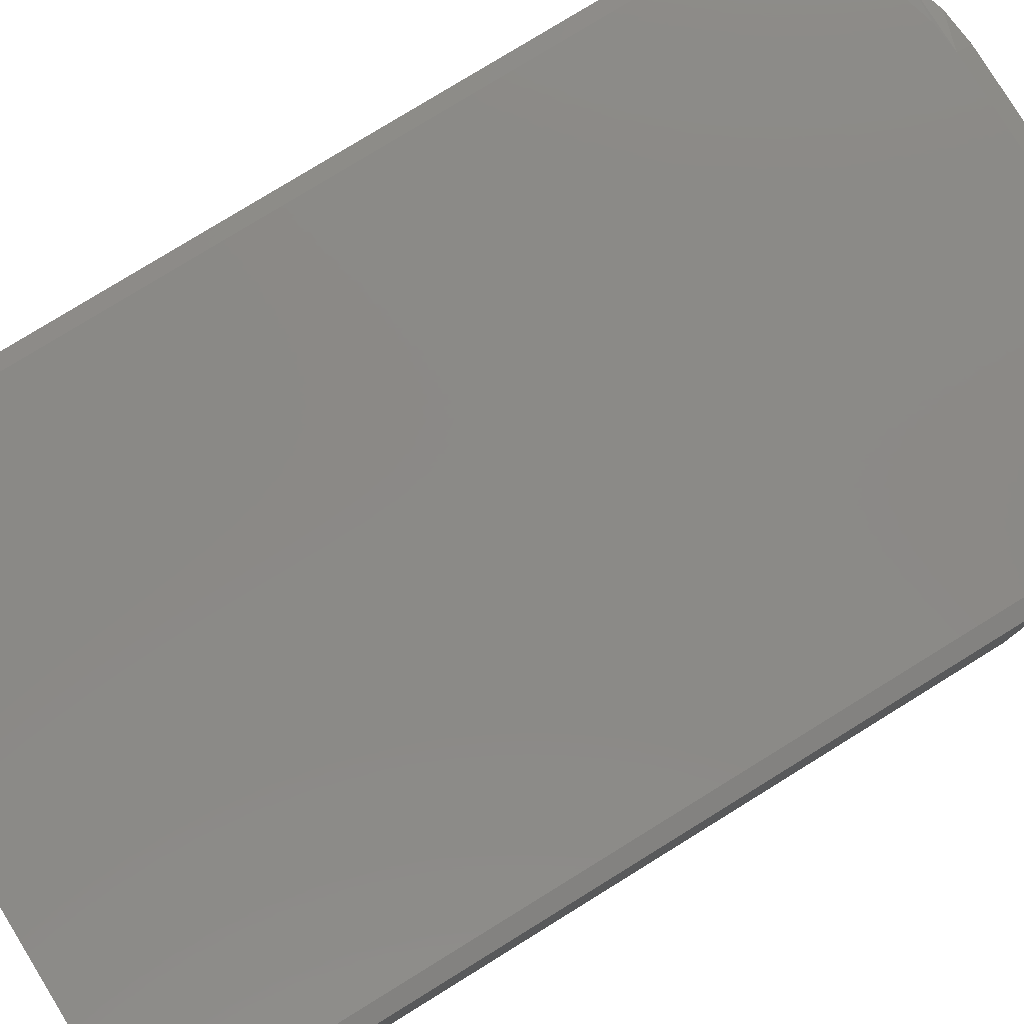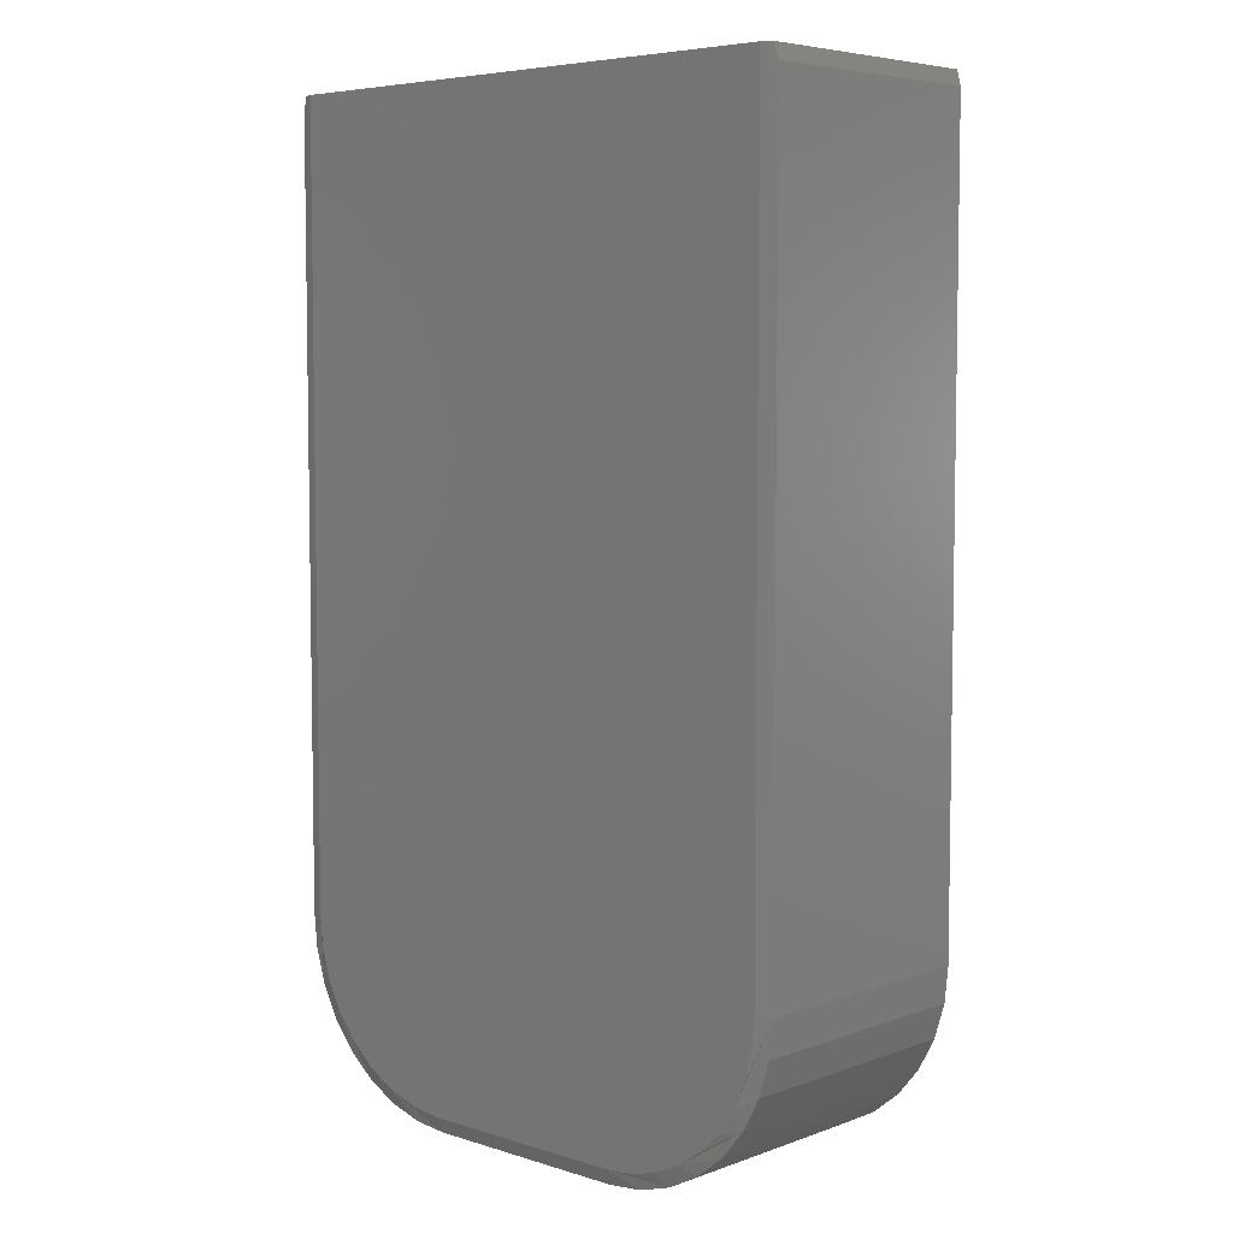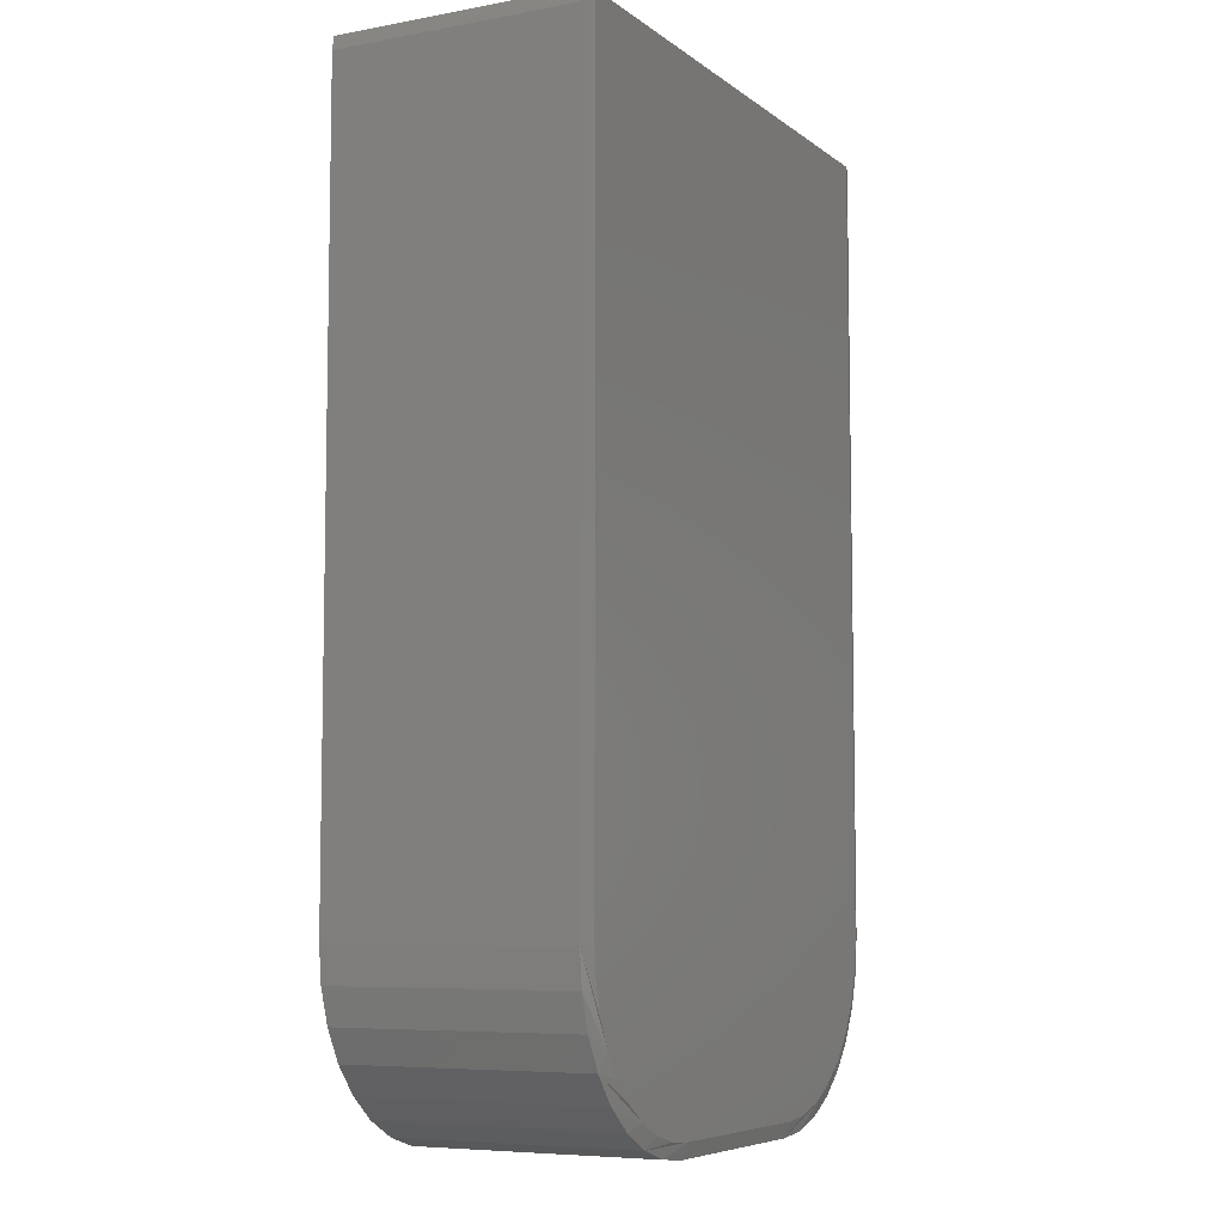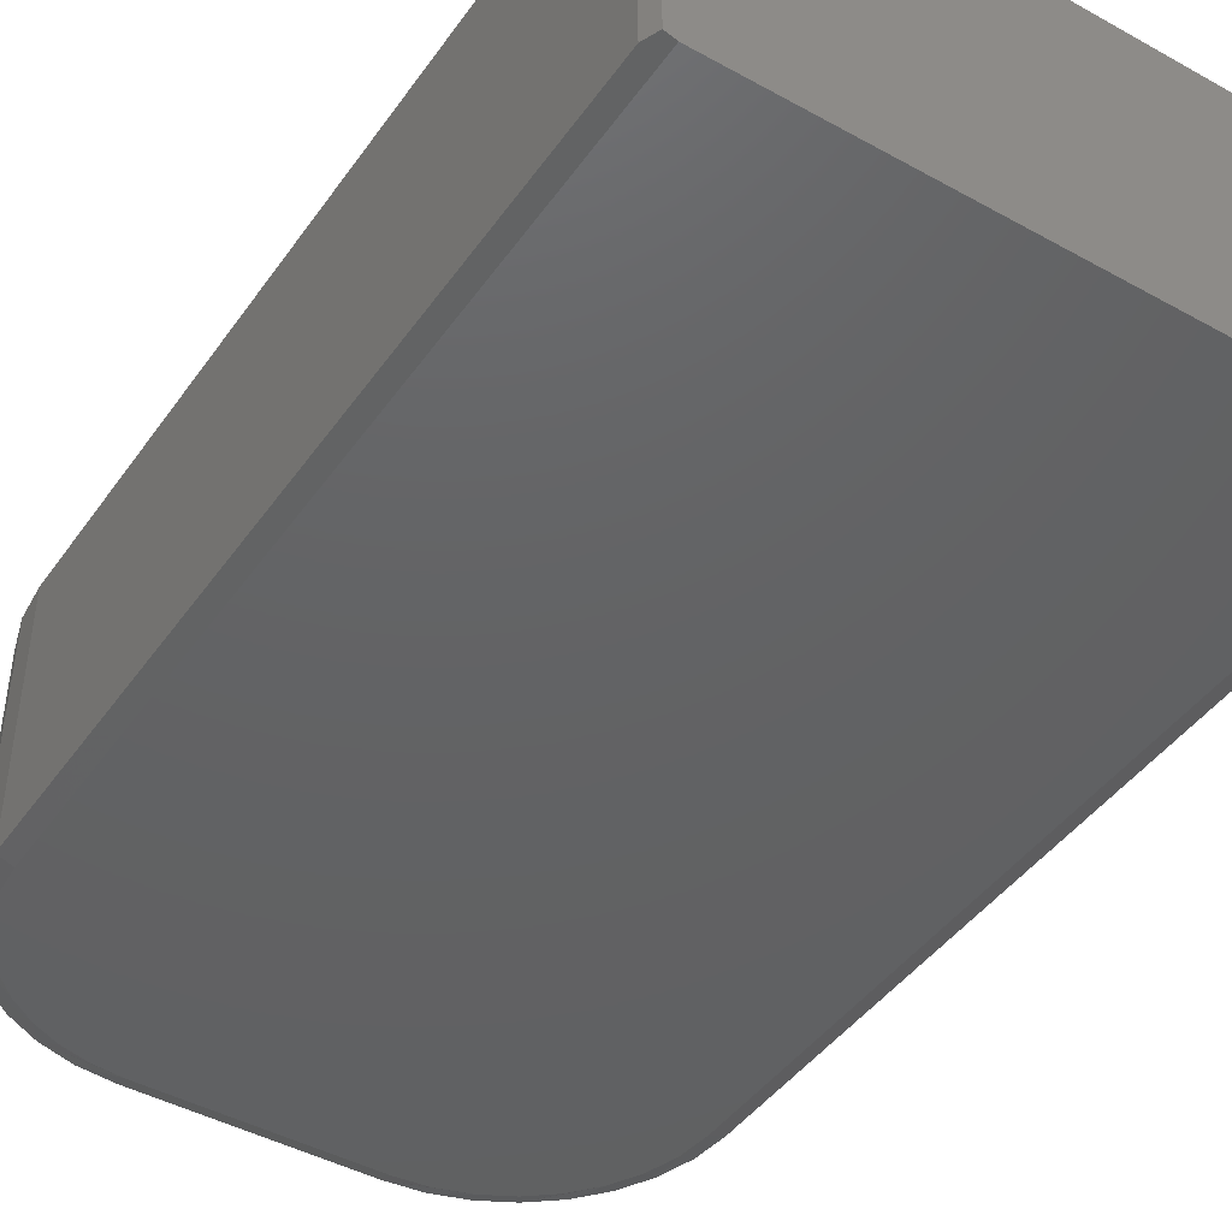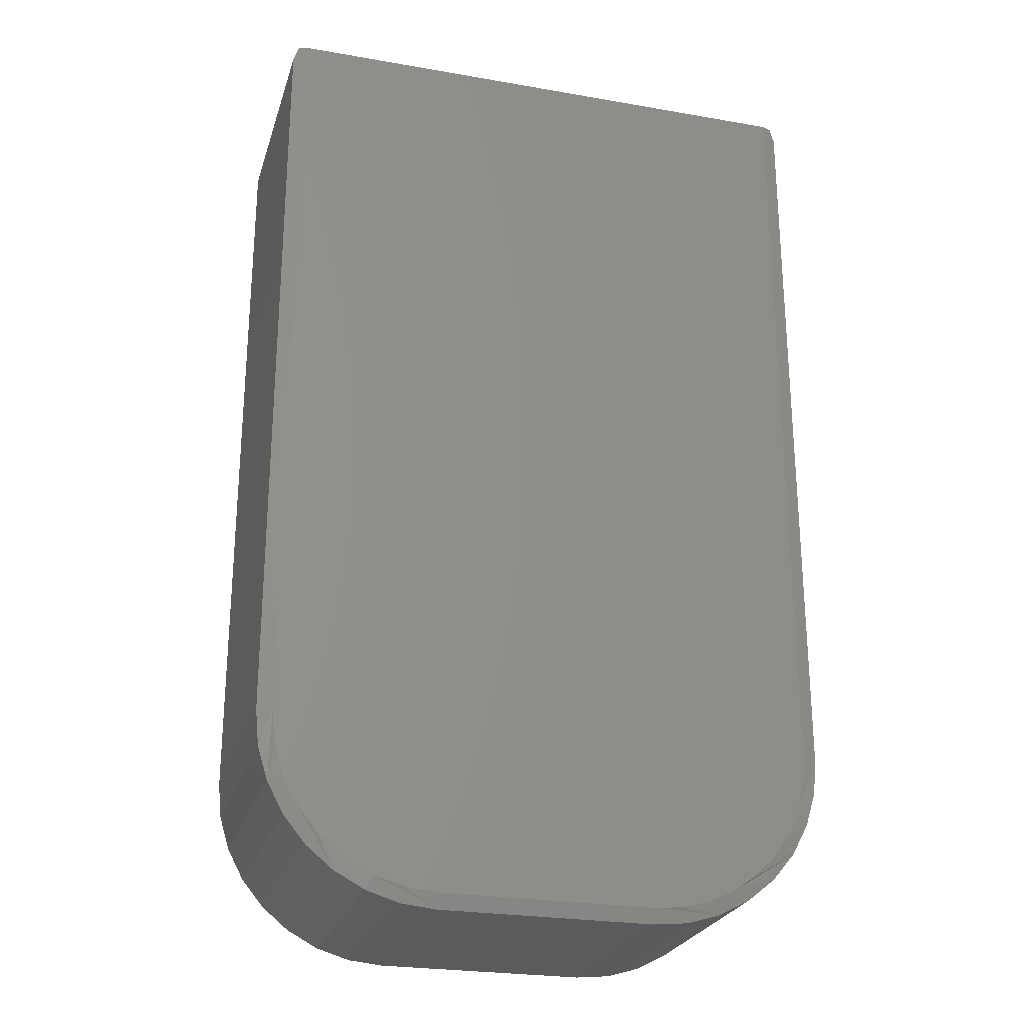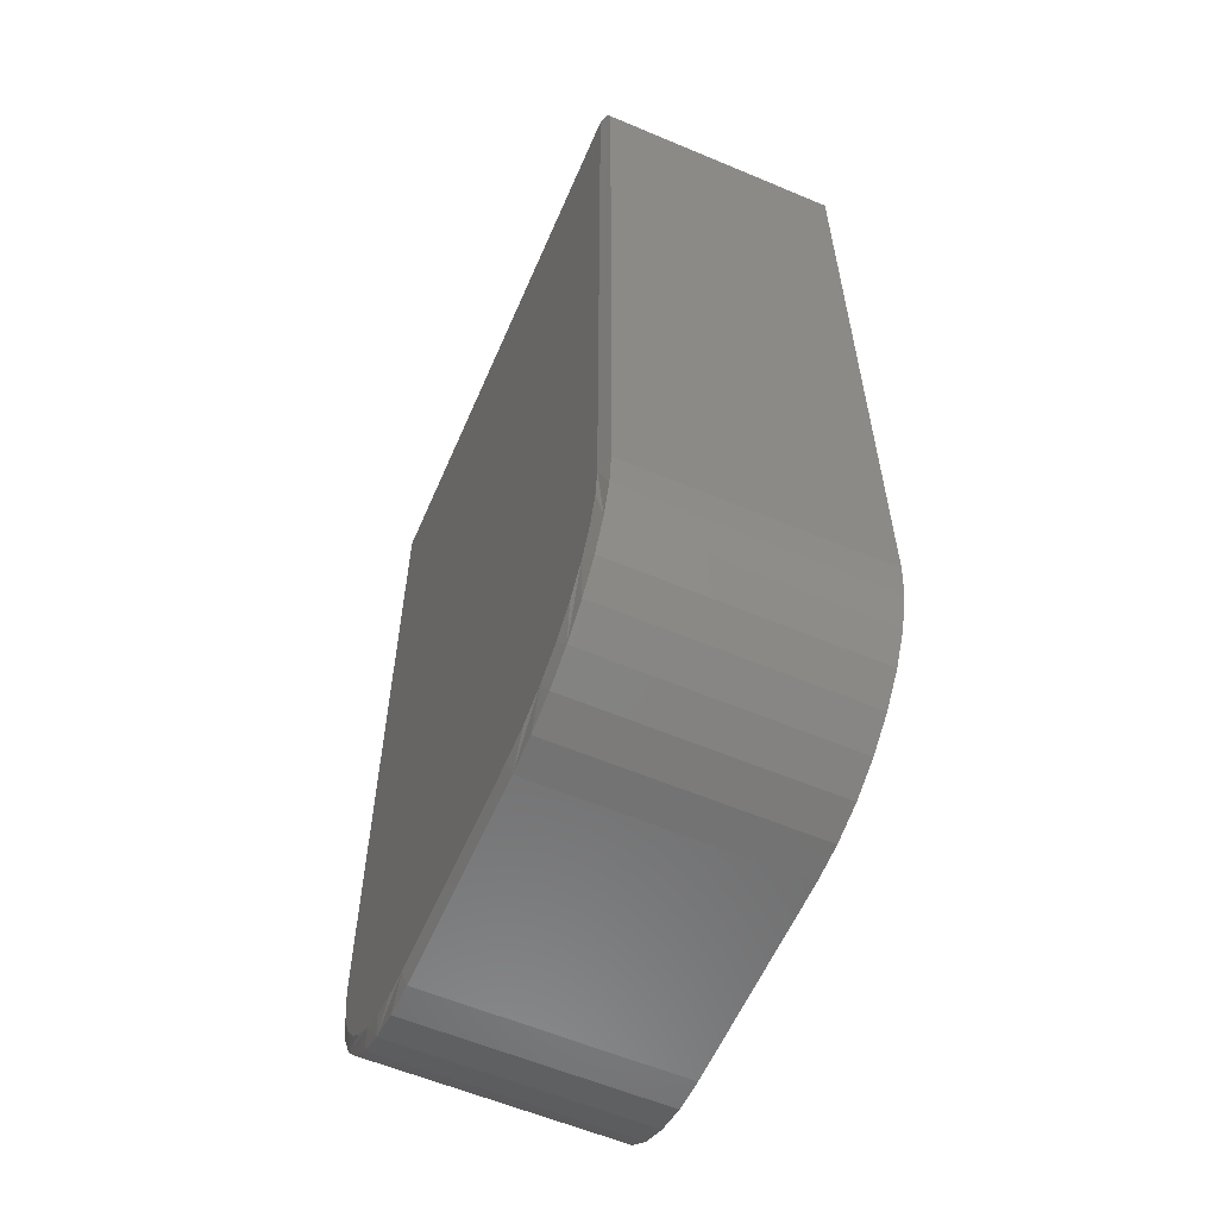
<metadata>
{"format":"stl","ext":"stl","renderer":"f3d","projection":"perspective","resolution":1024,"background":"white","views":[{"elev":79.7,"azim":-121.6,"up":"+Z"},{"elev":5.8,"azim":43.0,"up":"+Y"},{"elev":-6.9,"azim":117.7,"up":"+Y"},{"elev":-44.4,"azim":147.1,"up":"+Z"},{"elev":-25.2,"azim":-15.7,"up":"+Y"},{"elev":-59.2,"azim":-113.4,"up":"+Y"}]}
</metadata>
<code>
# stl→obj: 86 verts, 168 faces
v -0.1709 -0.7275 0.3984
v 0.1627 -0.7275 0.3984
v 0.2076 -0.7236 0.3984
v 0.4215 0.75 0.3984
v -0.4297 0.75 0.3984
v 0.4215 -0.4687 0.3984
v -0.4297 -0.4688 0.3984
v 0.4175 -0.5137 0.3984
v -0.4247 -0.5192 0.3984
v 0.4059 -0.5573 0.3984
v -0.41 -0.5678 0.3984
v 0.3868 -0.5981 0.3984
v -0.3861 -0.6125 0.3984
v 0.3609 -0.6351 0.3984
v -0.3539 -0.6517 0.3984
v 0.329 -0.667 0.3984
v 0.2921 -0.6929 0.3984
v -0.3147 -0.6839 0.3984
v 0.2512 -0.7119 0.3984
v -0.2699 -0.7078 0.3984
v -0.2214 -0.7226 0.3984
v 0.2076 -0.7236 0
v 0.1627 -0.7275 0
v -0.1709 -0.7275 0
v 0.329 -0.667 0
v -0.3539 -0.6517 0
v 0.3609 -0.6351 0
v -0.3861 -0.6125 0
v 0.3868 -0.5981 0
v -0.41 -0.5678 0
v 0.4059 -0.5573 0
v -0.4247 -0.5192 0
v 0.4175 -0.5137 0
v -0.4297 -0.4688 0
v 0.4215 -0.4687 0
v -0.4297 0.75 0
v 0.4215 0.75 0
v -0.2214 -0.7226 0
v -0.2699 -0.7078 0
v 0.2512 -0.7119 0
v -0.3147 -0.6839 0
v 0.2921 -0.6929 0
v -0.4531 0.7266 0.3906
v -0.4531 0.7266 0.007812
v -0.4531 -0.4688 0.3906
v -0.4531 -0.4688 0.007812
v -0.4453 0.75 0.005208
v -0.4453 0.75 0.3932
v 0.4371 0.75 0.005208
v 0.4371 0.75 0.3932
v 0.4449 -0.4688 0.3906
v 0.4449 -0.4688 0.007812
v 0.4449 0.7266 0.3906
v 0.4449 0.7266 0.007812
v 0.4395 -0.5238 0.007812
v 0.4395 -0.5238 0.3906
v 0.4234 -0.5768 0.007812
v 0.4234 -0.5768 0.3906
v 0.3973 -0.6256 0.007812
v 0.3973 -0.6256 0.3906
v 0.3622 -0.6683 0.007812
v 0.3622 -0.6683 0.3906
v 0.3195 -0.7034 0.007812
v 0.3195 -0.7034 0.3906
v 0.2707 -0.7295 0.007812
v 0.2707 -0.7295 0.3906
v 0.2177 -0.7456 0.007812
v 0.2177 -0.7456 0.3906
v 0.1627 -0.751 0.007812
v 0.1627 -0.751 0.3906
v -0.1709 -0.751 0.007812
v -0.1709 -0.751 0.3906
v -0.2259 -0.7456 0.007812
v -0.2259 -0.7456 0.3906
v -0.2789 -0.7295 0.007812
v -0.2789 -0.7295 0.3906
v -0.3277 -0.7034 0.007812
v -0.3277 -0.7034 0.3906
v -0.3705 -0.6683 0.007812
v -0.3705 -0.6683 0.3906
v -0.4056 -0.6256 0.007812
v -0.4056 -0.6256 0.3906
v -0.4316 -0.5768 0.007812
v -0.4316 -0.5768 0.3906
v -0.4477 -0.5238 0.007812
v -0.4477 -0.5238 0.3906
f 1 2 3
f 4 5 6
f 6 5 7
f 6 7 8
f 8 7 9
f 8 9 10
f 10 9 11
f 10 11 12
f 12 11 13
f 12 13 14
f 14 13 15
f 14 15 16
f 16 15 17
f 17 15 18
f 17 18 19
f 19 18 20
f 19 20 3
f 3 20 21
f 3 21 1
f 22 23 24
f 25 26 27
f 27 26 28
f 27 28 29
f 29 28 30
f 29 30 31
f 31 30 32
f 31 32 33
f 33 32 34
f 33 34 35
f 35 34 36
f 35 36 37
f 24 38 22
f 22 38 39
f 22 39 40
f 40 39 41
f 40 41 42
f 42 41 26
f 42 26 25
f 43 44 45
f 45 44 46
f 47 48 36
f 36 48 5
f 36 5 37
f 37 5 4
f 37 4 49
f 49 4 50
f 51 52 53
f 53 52 54
f 52 51 55
f 55 51 56
f 55 56 57
f 57 56 58
f 57 58 59
f 59 58 60
f 59 60 61
f 61 60 62
f 61 62 63
f 63 62 64
f 63 64 65
f 65 64 66
f 65 66 67
f 67 66 68
f 67 68 69
f 69 68 70
f 71 69 72
f 72 69 70
f 71 72 73
f 73 72 74
f 73 74 75
f 75 74 76
f 75 76 77
f 77 76 78
f 77 78 79
f 79 78 80
f 79 80 81
f 81 80 82
f 81 82 83
f 83 82 84
f 83 84 85
f 85 84 86
f 85 86 46
f 46 86 45
f 48 43 5
f 5 43 45
f 5 45 7
f 50 4 53
f 53 4 6
f 53 6 51
f 44 43 47
f 47 43 48
f 52 35 54
f 54 35 37
f 54 37 49
f 34 46 36
f 36 46 44
f 36 44 47
f 53 54 50
f 50 54 49
f 28 77 79
f 30 83 32
f 41 77 26
f 77 28 26
f 34 32 83
f 34 83 85
f 34 85 46
f 71 73 39
f 71 39 38
f 71 38 24
f 83 30 81
f 81 30 28
f 81 28 79
f 77 41 75
f 75 41 39
f 75 39 73
f 23 69 24
f 24 69 71
f 42 63 65
f 42 65 40
f 22 40 65
f 29 57 59
f 29 59 27
f 25 27 59
f 59 42 25
f 55 57 29
f 61 63 42
f 42 59 61
f 23 22 65
f 23 65 67
f 23 67 69
f 52 55 29
f 52 29 31
f 52 31 33
f 52 33 35
f 66 64 17
f 19 66 17
f 66 19 3
f 60 58 12
f 14 60 12
f 60 14 16
f 16 17 60
f 12 58 56
f 17 64 62
f 62 60 17
f 2 70 68
f 2 68 66
f 2 66 3
f 51 6 8
f 51 8 10
f 51 10 12
f 51 12 56
f 2 1 70
f 70 1 72
f 80 78 13
f 9 84 11
f 15 78 18
f 15 13 78
f 7 45 86
f 7 86 84
f 7 84 9
f 72 1 21
f 72 21 20
f 72 20 74
f 80 13 82
f 82 13 11
f 82 11 84
f 74 20 76
f 76 20 18
f 76 18 78

</code>
